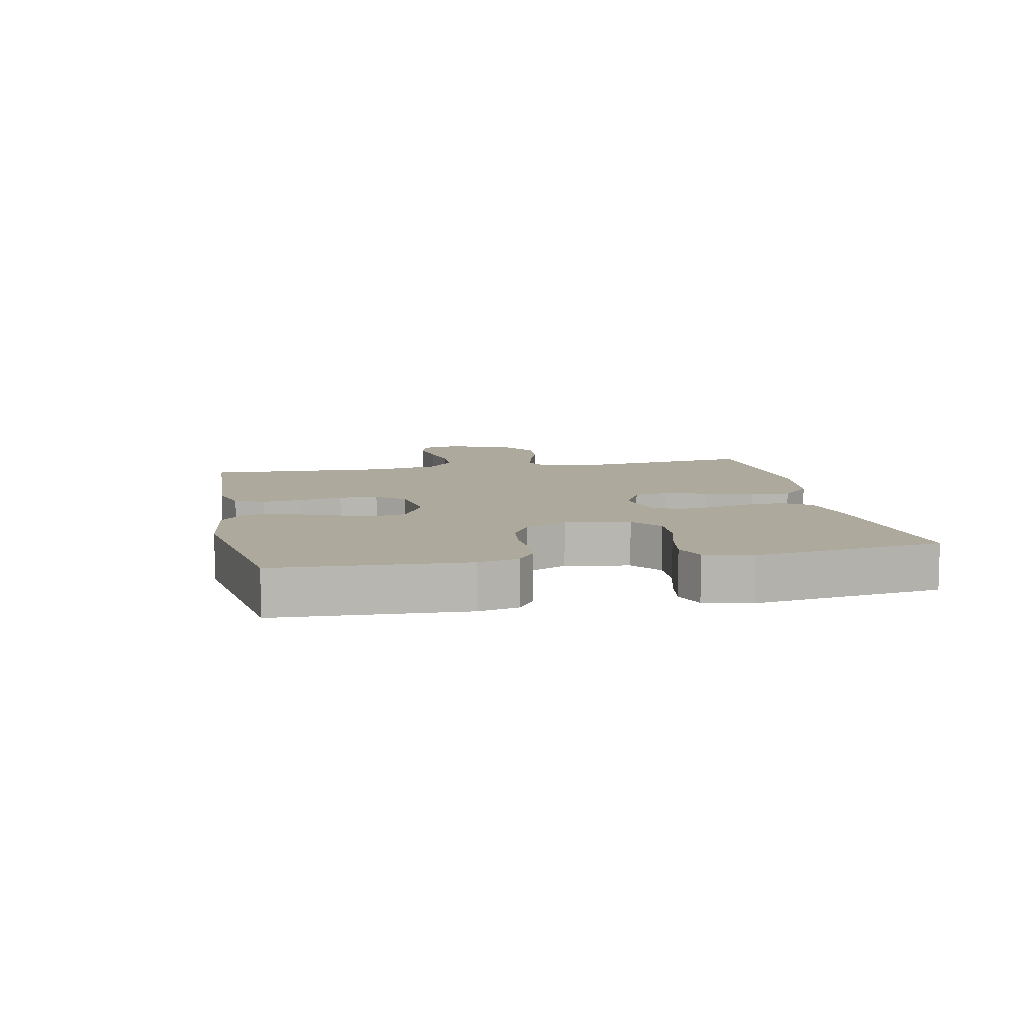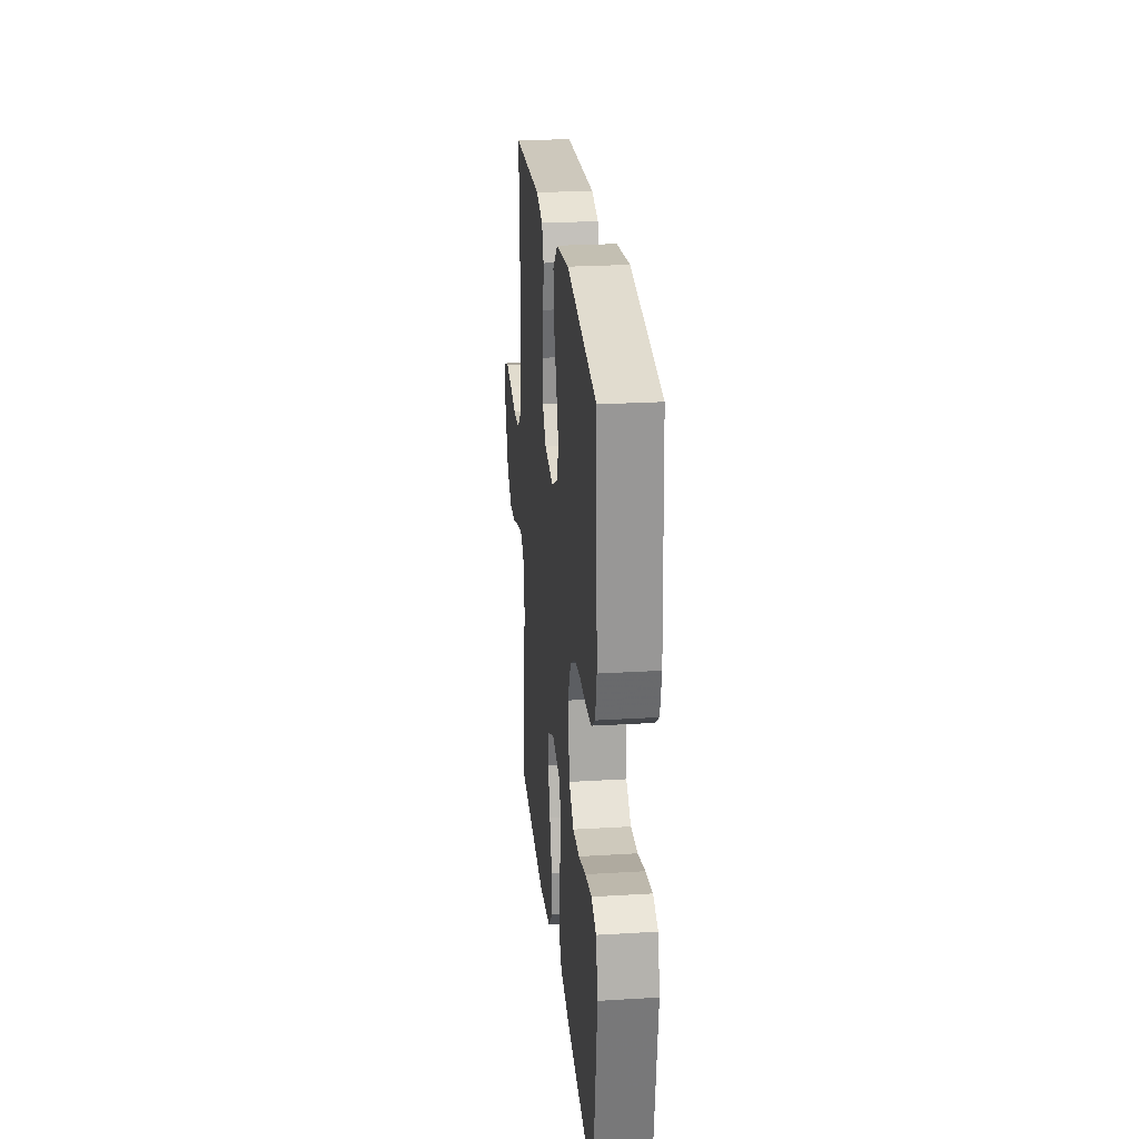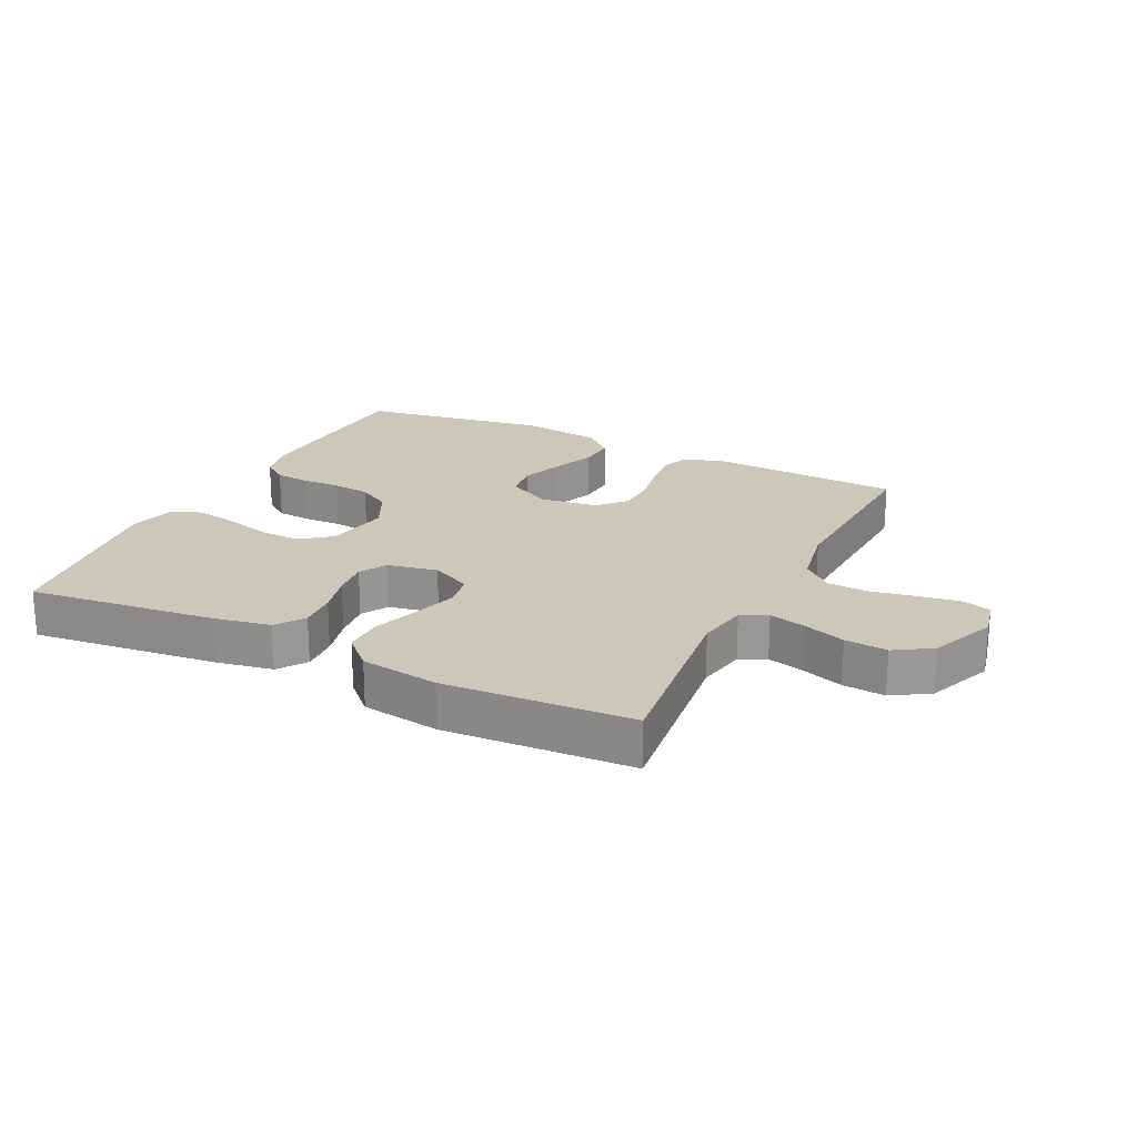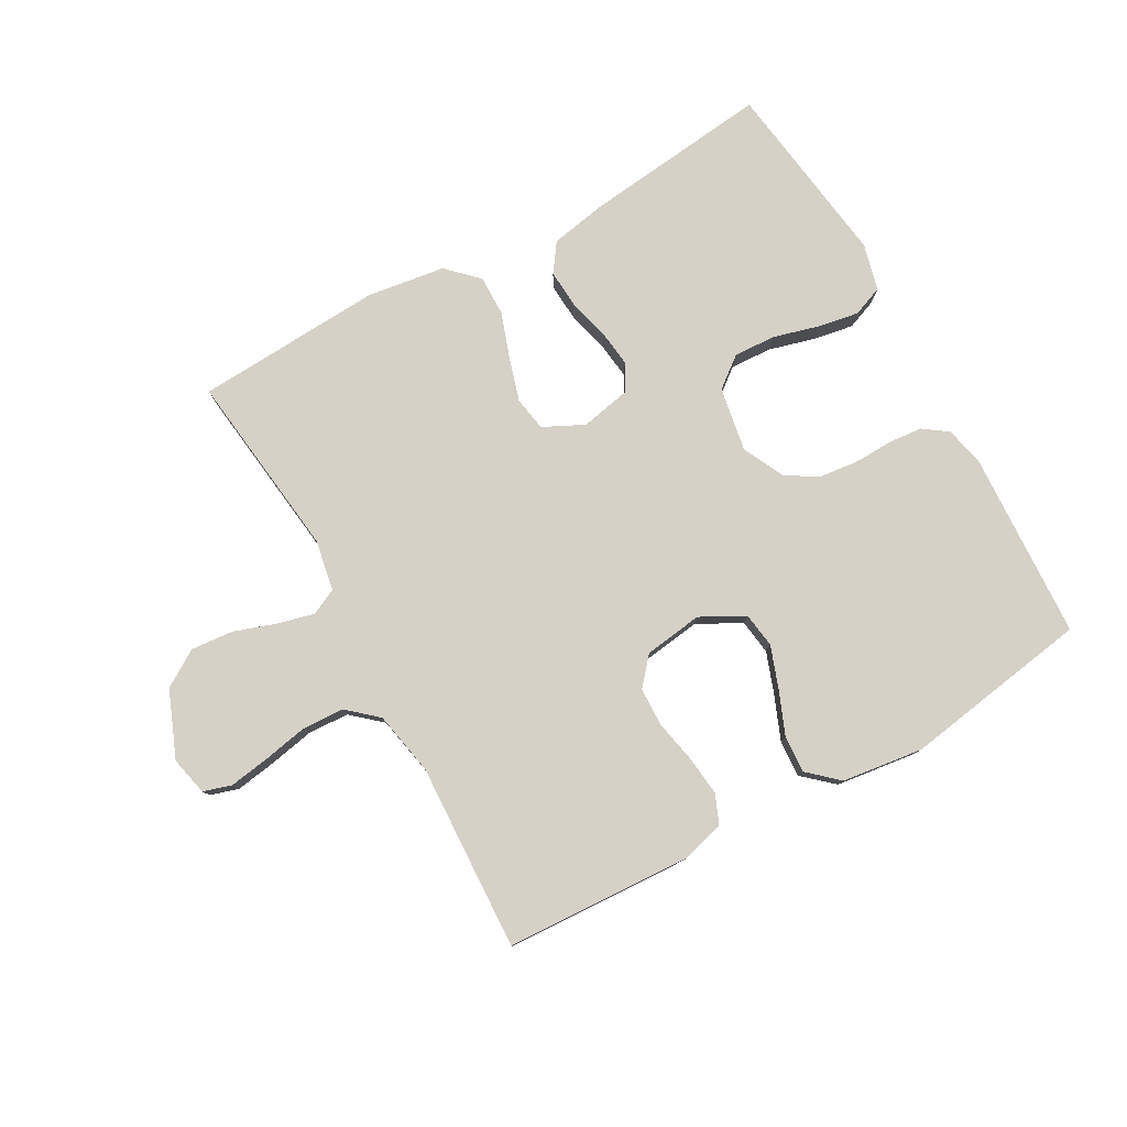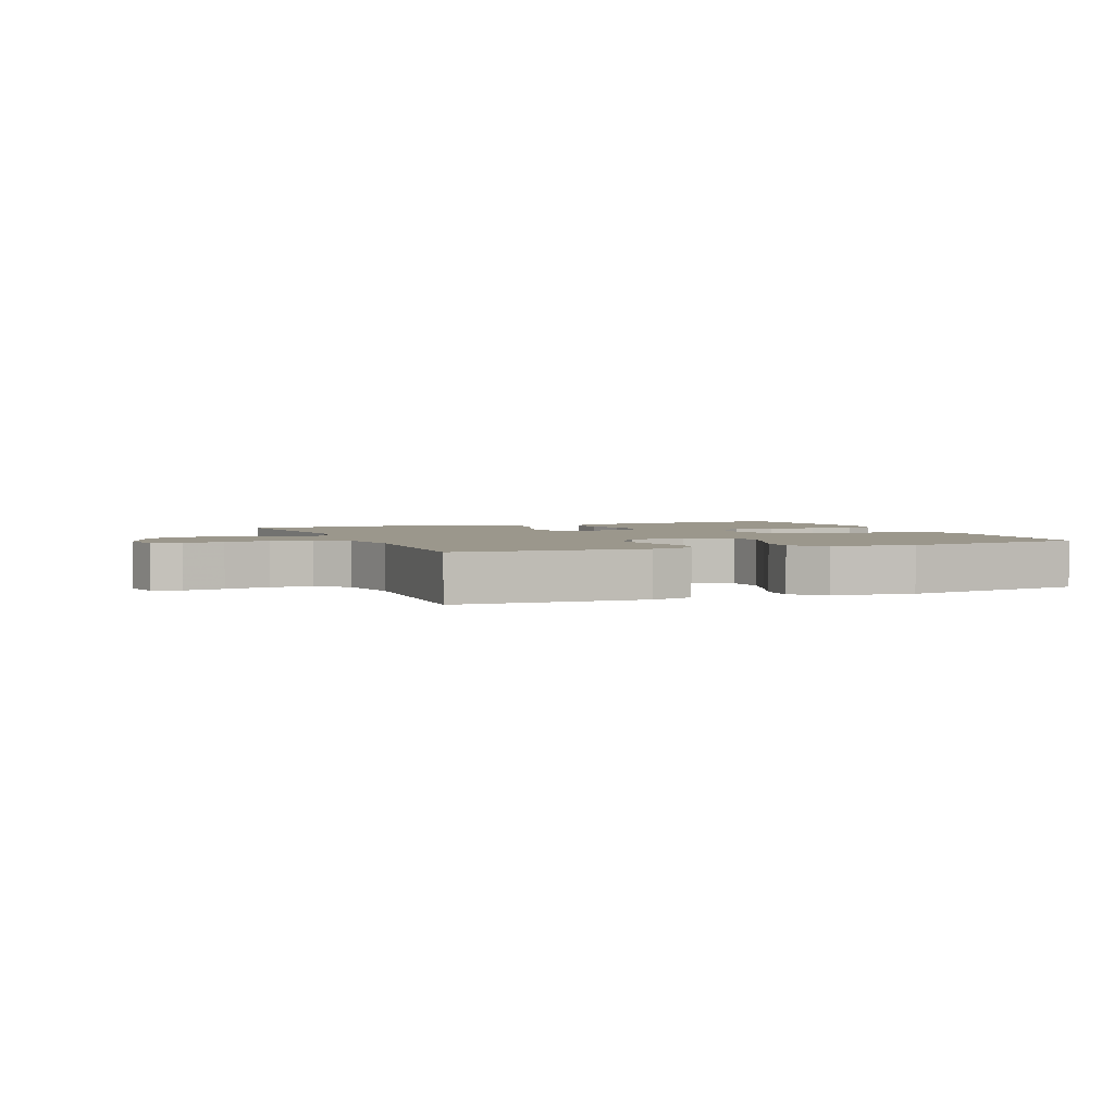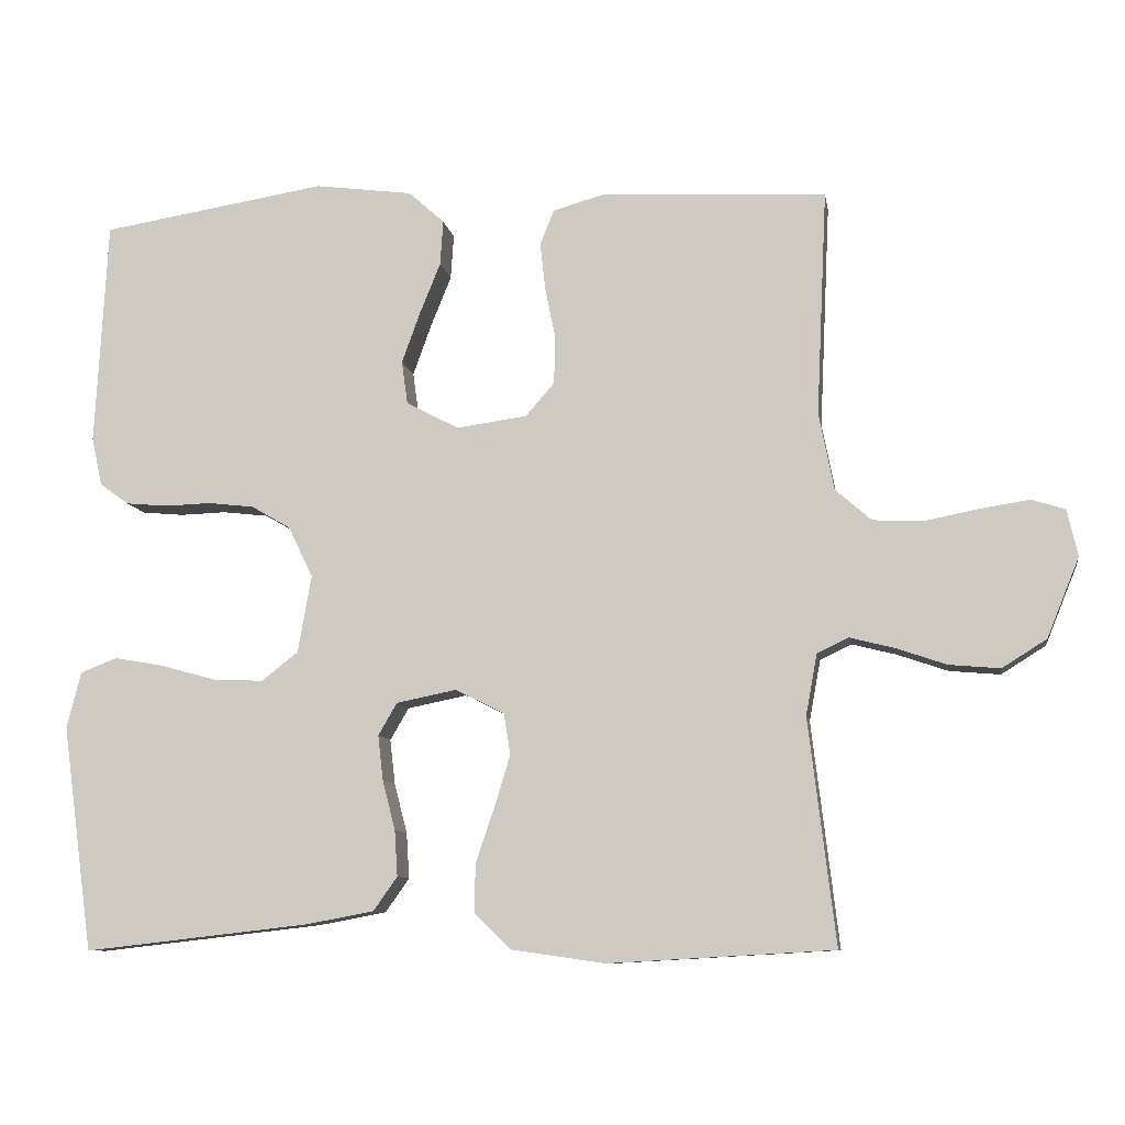
<metadata>
{"format":"obj","ext":"obj","renderer":"f3d","projection":"perspective","resolution":1024,"background":"white","views":[{"elev":8.9,"azim":78.4,"up":"+Y"},{"elev":25.1,"azim":84.4,"up":"+Z"},{"elev":21.7,"azim":-153.8,"up":"+Y"},{"elev":79.2,"azim":-29.2,"up":"+Y"},{"elev":2.8,"azim":-22.3,"up":"+Y"},{"elev":-9.2,"azim":-170.6,"up":"+Z"}]}
</metadata>
<code>
v 0.5 0.07 -0.5
v 0.2 0.07 -0.466
v 0.109 0.07 -0.449
v 0.077 0.07 -0.404
v 0.081 0.07 -0.343
v 0.098 0.07 -0.277
v 0.105 0.07 -0.217
v 0.08 0.07 -0.174
v 0 0.07 -0.158
v -0.065 0.07 -0.19
v -0.074 0.07 -0.245
v -0.053 0.07 -0.314
v -0.028 0.07 -0.387
v -0.027 0.07 -0.452
v -0.075 0.07 -0.499
v -0.2 0.07 -0.517
v -0.5 0.07 -0.5
v -0.464 0.07 -0.2
v -0.479 0.07 -0.119
v -0.521 0.07 -0.099
v -0.58 0.07 -0.114
v -0.647 0.07 -0.137
v -0.715 0.07 -0.143
v -0.774 0.07 -0.106
v -0.817 0.07 0
v -0.803 0.07 0.062
v -0.758 0.07 0.076
v -0.693 0.07 0.066
v -0.621 0.07 0.052
v -0.554 0.07 0.055
v -0.506 0.07 0.097
v -0.486 0.07 0.2
v -0.5 0.07 0.5
v -0.2 0.07 0.515
v -0.132 0.07 0.496
v -0.113 0.07 0.45
v -0.12 0.07 0.386
v -0.134 0.07 0.317
v -0.132 0.07 0.255
v -0.094 0.07 0.211
v 0 0.07 0.198
v 0.07 0.07 0.235
v 0.078 0.07 0.292
v 0.054 0.07 0.359
v 0.026 0.07 0.428
v 0.022 0.07 0.488
v 0.07 0.07 0.531
v 0.2 0.07 0.548
v 0.5 0.07 0.5
v 0.516 0.07 0.2
v 0.502 0.07 0.136
v 0.463 0.07 0.108
v 0.408 0.07 0.103
v 0.346 0.07 0.105
v 0.285 0.07 0.098
v 0.233 0.07 0.068
v 0.2 0.07 0
v 0.218 0.07 -0.103
v 0.267 0.07 -0.141
v 0.334 0.07 -0.138
v 0.406 0.07 -0.118
v 0.473 0.07 -0.106
v 0.522 0.07 -0.125
v 0.541 0.07 -0.2
v 0.5 0 -0.5
v 0.2 0 -0.466
v 0.109 0 -0.449
v 0.077 0 -0.404
v 0.081 0 -0.343
v 0.098 0 -0.277
v 0.105 0 -0.217
v 0.08 0 -0.174
v 0 0 -0.158
v -0.065 0 -0.19
v -0.074 0 -0.245
v -0.053 0 -0.314
v -0.028 0 -0.387
v -0.027 0 -0.452
v -0.075 0 -0.499
v -0.2 0 -0.517
v -0.5 0 -0.5
v -0.464 0 -0.2
v -0.479 0 -0.119
v -0.521 0 -0.099
v -0.58 0 -0.114
v -0.647 0 -0.137
v -0.715 0 -0.143
v -0.774 0 -0.106
v -0.817 0 0
v -0.803 0 0.062
v -0.758 0 0.076
v -0.693 0 0.066
v -0.621 0 0.052
v -0.554 0 0.055
v -0.506 0 0.097
v -0.486 0 0.2
v -0.5 0 0.5
v -0.2 0 0.515
v -0.132 0 0.496
v -0.113 0 0.45
v -0.12 0 0.386
v -0.134 0 0.317
v -0.132 0 0.255
v -0.094 0 0.211
v 0 0 0.198
v 0.07 0 0.235
v 0.078 0 0.292
v 0.054 0 0.359
v 0.026 0 0.428
v 0.022 0 0.488
v 0.07 0 0.531
v 0.2 0 0.548
v 0.5 0 0.5
v 0.516 0 0.2
v 0.502 0 0.136
v 0.463 0 0.108
v 0.408 0 0.103
v 0.346 0 0.105
v 0.285 0 0.098
v 0.233 0 0.068
v 0.2 0 0
v 0.218 0 -0.103
v 0.267 0 -0.141
v 0.334 0 -0.138
v 0.406 0 -0.118
v 0.473 0 -0.106
v 0.522 0 -0.125
v 0.541 0 -0.2
f 4 5 6
f 3 4 6
f 2 3 6
f 1 2 6
f 64 1 6
f 63 64 6
f 62 63 6
f 61 62 6
f 60 61 6
f 59 60 6 7
f 58 59 7 8
f 57 58 8 9
f 56 57 9 10
f 52 53 54
f 51 52 54
f 50 51 54
f 49 50 54
f 48 49 54
f 47 48 54
f 46 47 54
f 45 46 54
f 44 45 54
f 43 44 54 55
f 42 43 55 56
f 36 37 38
f 35 36 38
f 34 35 38
f 33 34 38
f 32 33 38
f 31 32 38 39
f 30 31 39 40
f 27 28 29
f 26 27 29
f 25 26 29
f 24 25 29
f 23 24 29
f 22 23 29
f 21 22 29
f 20 21 29 30
f 30 40 41
f 20 30 41
f 19 20 41
f 16 17 18
f 15 16 18
f 14 15 18
f 13 14 18
f 12 13 18
f 11 12 18 19
f 42 56 10
f 41 42 10
f 19 41 10
f 10 11 19
f 70 69 68
f 70 68 67
f 70 67 66
f 70 66 65
f 70 65 128
f 70 128 127
f 70 127 126
f 70 126 125
f 70 125 124
f 71 70 124 123
f 72 71 123 122
f 73 72 122 121
f 74 73 121 120
f 118 117 116
f 118 116 115
f 118 115 114
f 118 114 113
f 118 113 112
f 118 112 111
f 118 111 110
f 118 110 109
f 118 109 108
f 119 118 108 107
f 120 119 107 106
f 102 101 100
f 102 100 99
f 102 99 98
f 102 98 97
f 102 97 96
f 103 102 96 95
f 104 103 95 94
f 93 92 91
f 93 91 90
f 93 90 89
f 93 89 88
f 93 88 87
f 93 87 86
f 93 86 85
f 94 93 85 84
f 105 104 94
f 105 94 84
f 105 84 83
f 82 81 80
f 82 80 79
f 82 79 78
f 82 78 77
f 82 77 76
f 83 82 76 75
f 74 120 106
f 74 106 105
f 74 105 83
f 83 75 74
f 1 65 66 2
f 2 66 67 3
f 3 67 68 4
f 4 68 69 5
f 5 69 70 6
f 6 70 71 7
f 7 71 72 8
f 8 72 73 9
f 9 73 74 10
f 10 74 75 11
f 11 75 76 12
f 12 76 77 13
f 13 77 78 14
f 14 78 79 15
f 15 79 80 16
f 16 80 81 17
f 17 81 82 18
f 18 82 83 19
f 19 83 84 20
f 20 84 85 21
f 21 85 86 22
f 22 86 87 23
f 23 87 88 24
f 24 88 89 25
f 25 89 90 26
f 26 90 91 27
f 27 91 92 28
f 28 92 93 29
f 29 93 94 30
f 30 94 95 31
f 31 95 96 32
f 32 96 97 33
f 33 97 98 34
f 34 98 99 35
f 35 99 100 36
f 36 100 101 37
f 37 101 102 38
f 38 102 103 39
f 39 103 104 40
f 40 104 105 41
f 41 105 106 42
f 42 106 107 43
f 43 107 108 44
f 44 108 109 45
f 45 109 110 46
f 46 110 111 47
f 47 111 112 48
f 48 112 113 49
f 49 113 114 50
f 50 114 115 51
f 51 115 116 52
f 52 116 117 53
f 53 117 118 54
f 54 118 119 55
f 55 119 120 56
f 56 120 121 57
f 57 121 122 58
f 58 122 123 59
f 59 123 124 60
f 60 124 125 61
f 61 125 126 62
f 62 126 127 63
f 63 127 128 64
f 64 128 65 1

</code>
